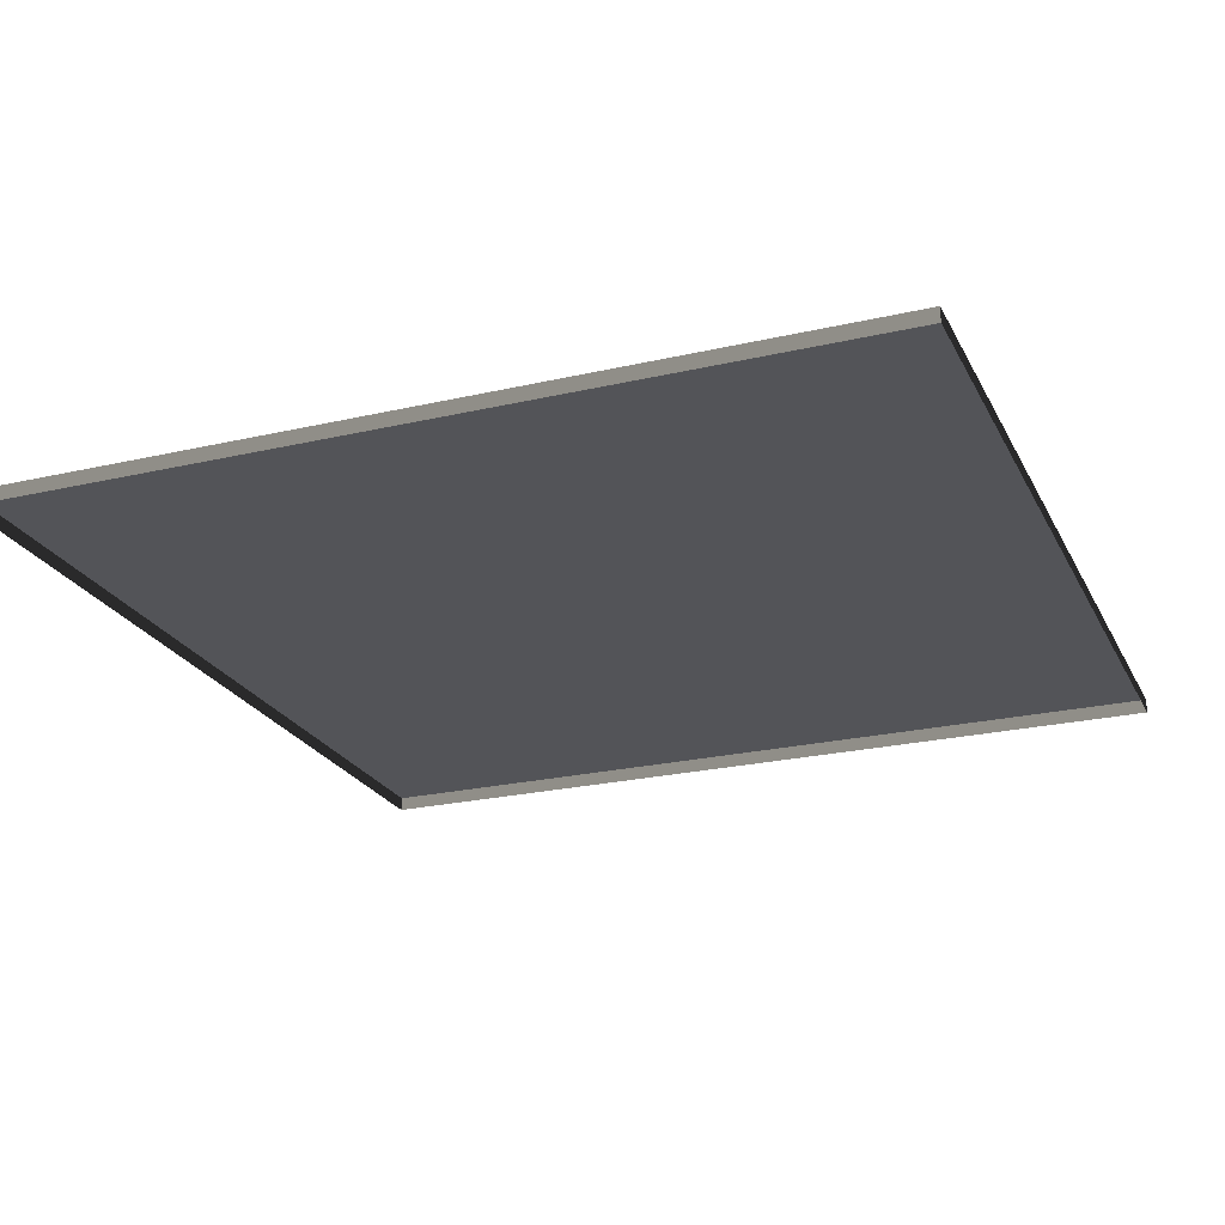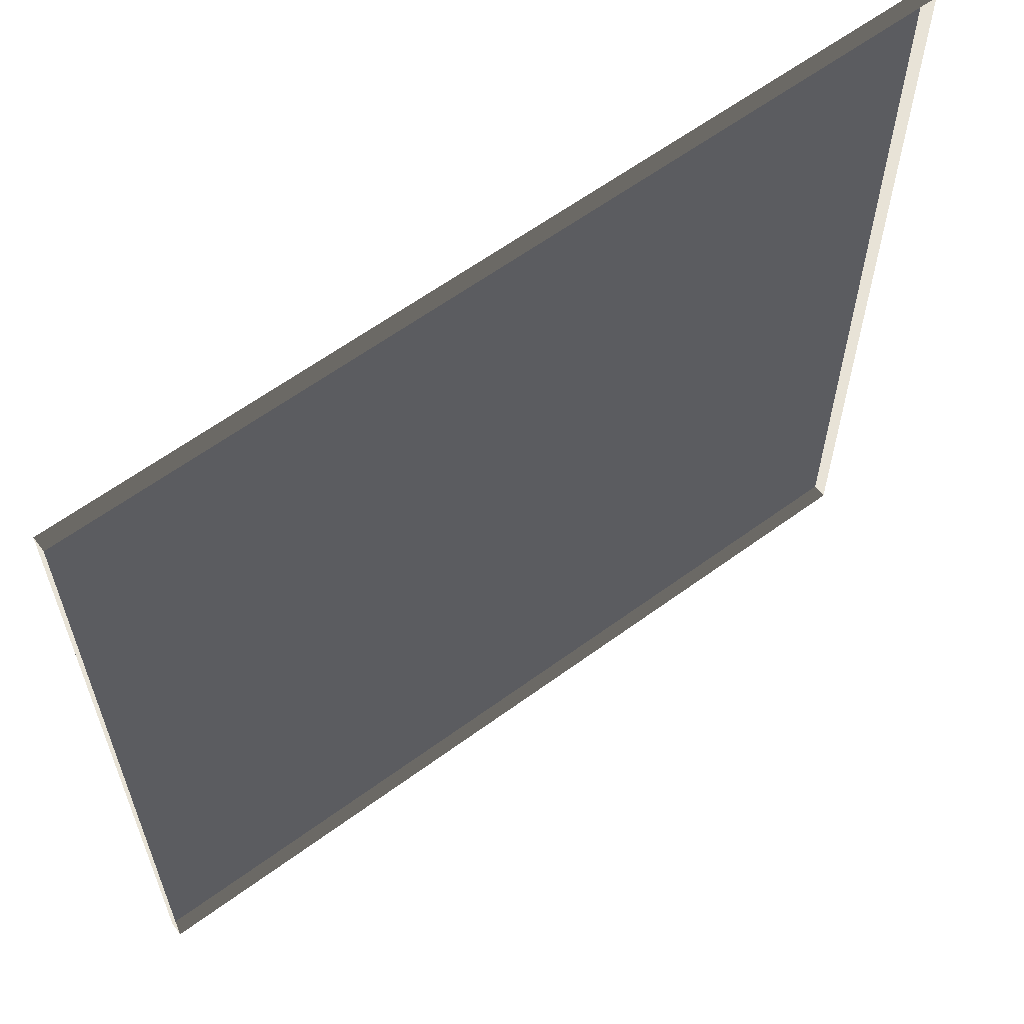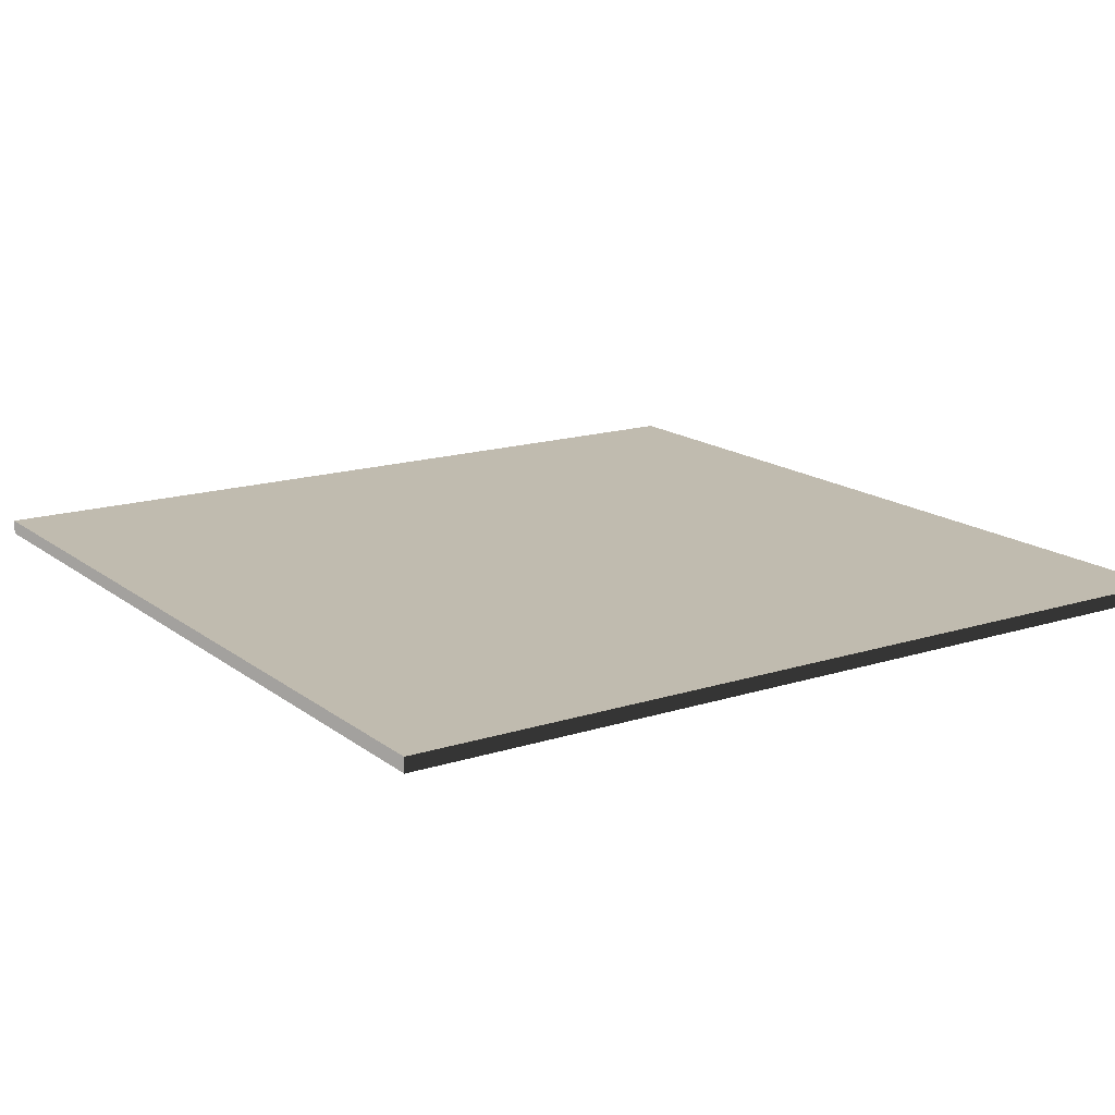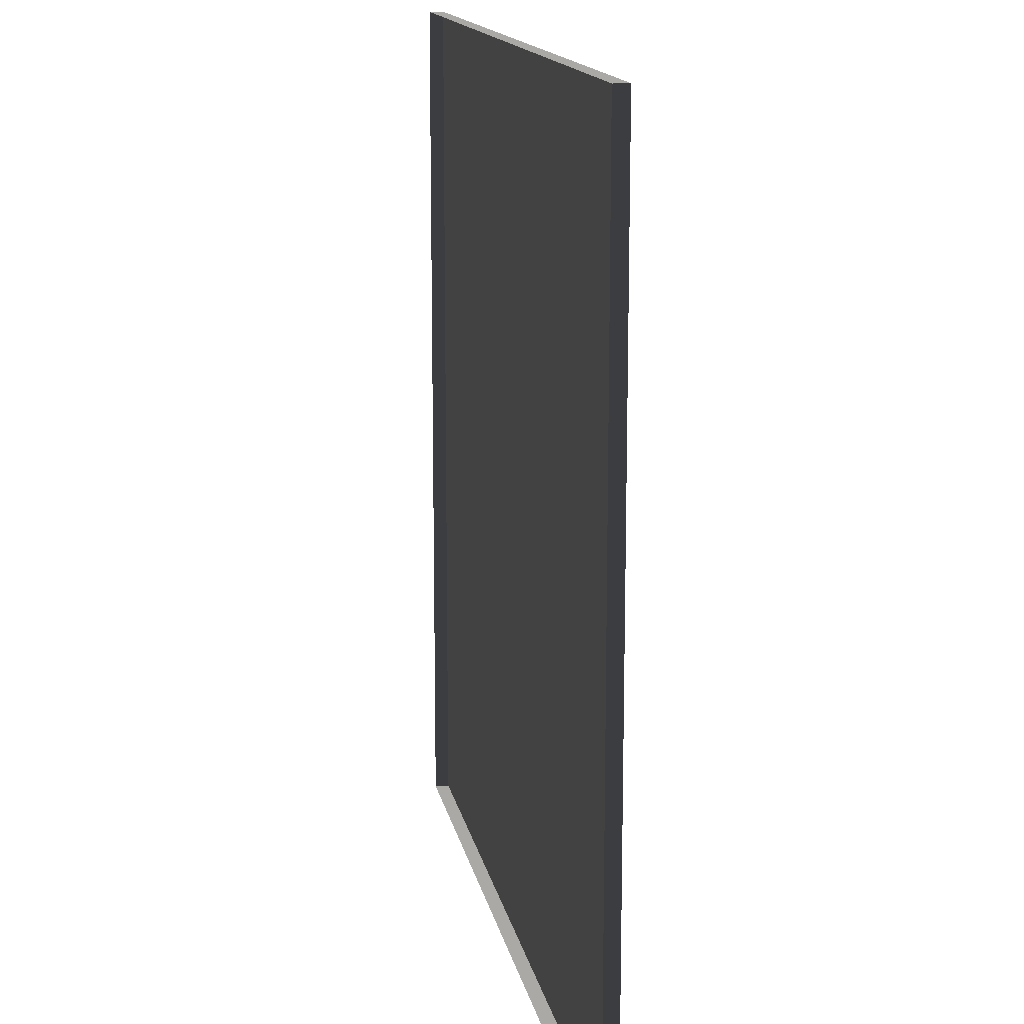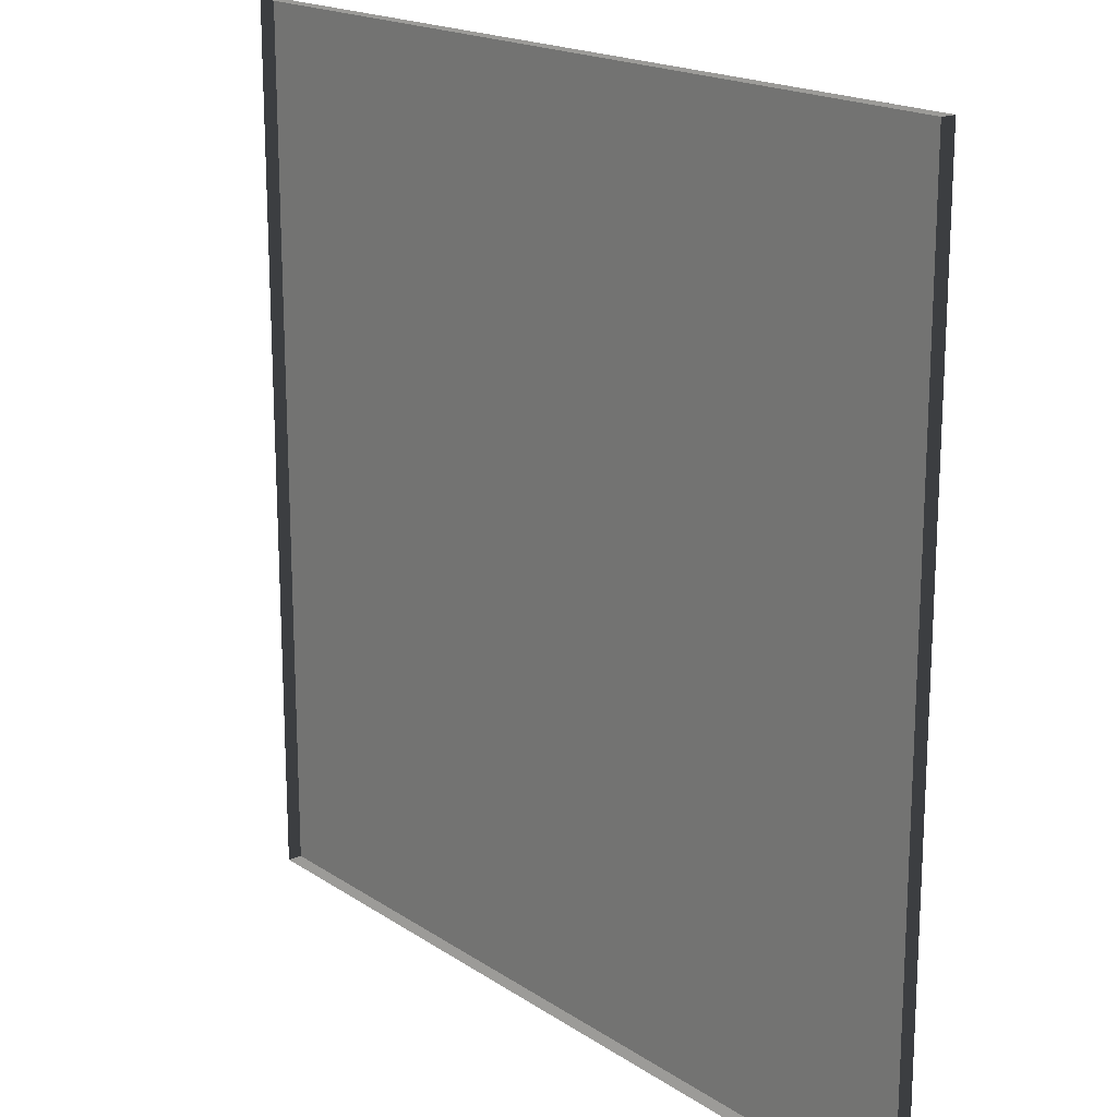
<metadata>
{"format":"obj","ext":"obj","renderer":"f3d","projection":"perspective","resolution":1024,"background":"white","views":[{"elev":-23.5,"azim":21.3,"up":"+Y"},{"elev":61.9,"azim":-36.6,"up":"+Z"},{"elev":16.0,"azim":146.5,"up":"+Y"},{"elev":14.6,"azim":79.4,"up":"+Z"},{"elev":18.2,"azim":51.6,"up":"+Z"}]}
</metadata>
<code>
v 3 -5.046e-06 7.647e-06
v 2.759e-06 0.05 7.018e-06
v 2.759e-06 -4.828e-06 7.02e-06
v 3 0.05 7.644e-06
v 3 -5.353e-06 3
v 2.769e-06 0.04999 3
v 3 0.04999 3
v 2.769e-06 -5.353e-06 3
v 2.769e-06 -5.353e-06 3
v 2.759e-06 0.05 7.018e-06
v 2.769e-06 0.04999 3
v 2.759e-06 -4.828e-06 7.02e-06
v 3 0.04999 3
v 3 -5.046e-06 7.647e-06
v 3 -5.353e-06 3
v 3 0.05 7.644e-06
v 2.769e-06 0.04999 3
v 3 0.05 7.644e-06
v 3 0.04999 3
v 2.759e-06 0.05 7.018e-06
g floor_3x3m_9022_161
f 1 3 2
f 2 4 1
f 5 7 6
f 6 8 5
f 9 11 10
f 10 12 9
f 13 15 14
f 14 16 13
f 17 19 18
f 18 20 17

</code>
